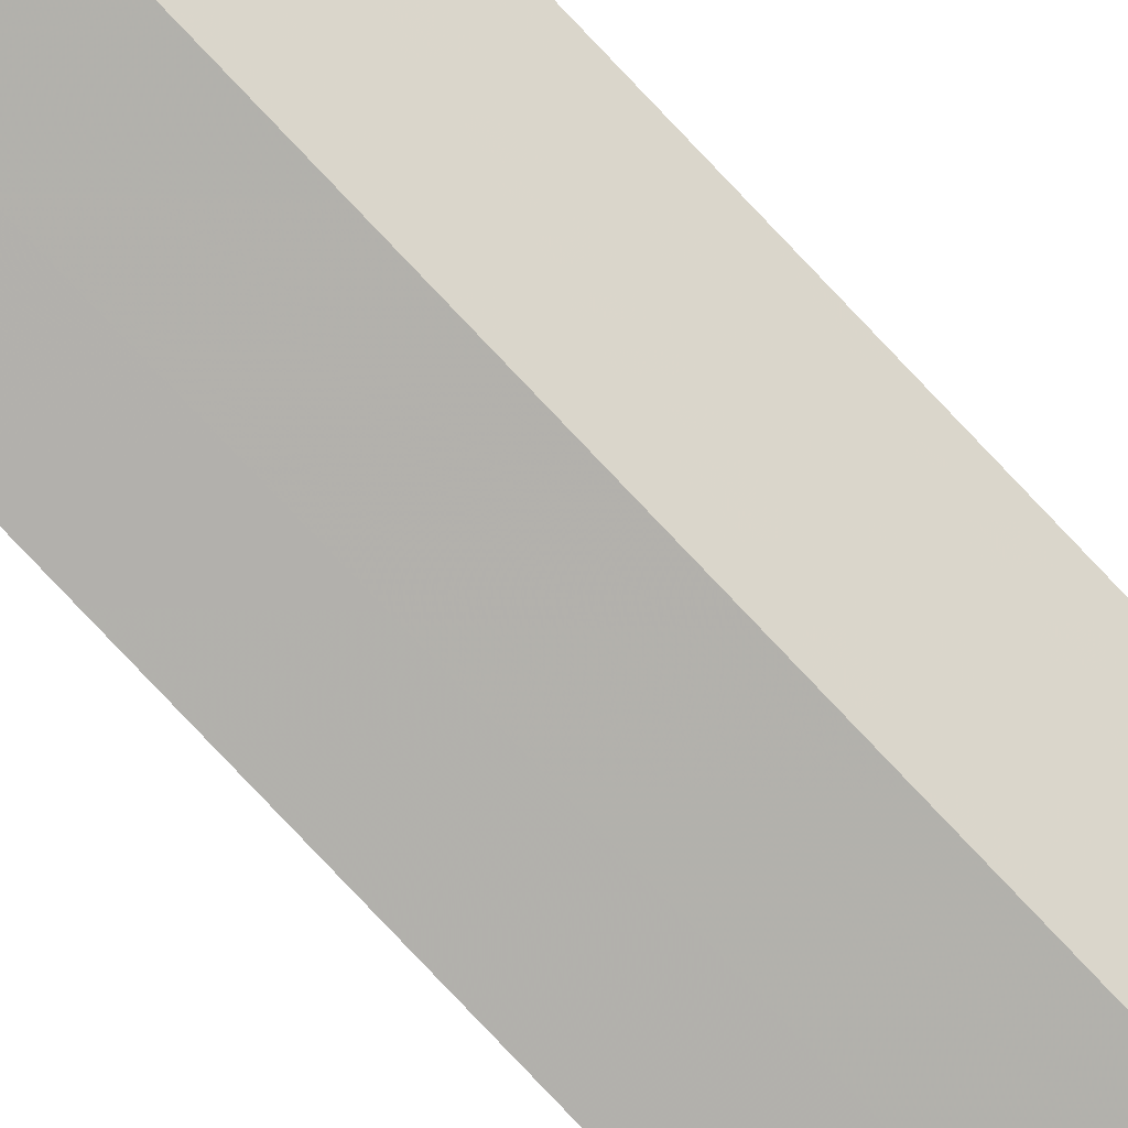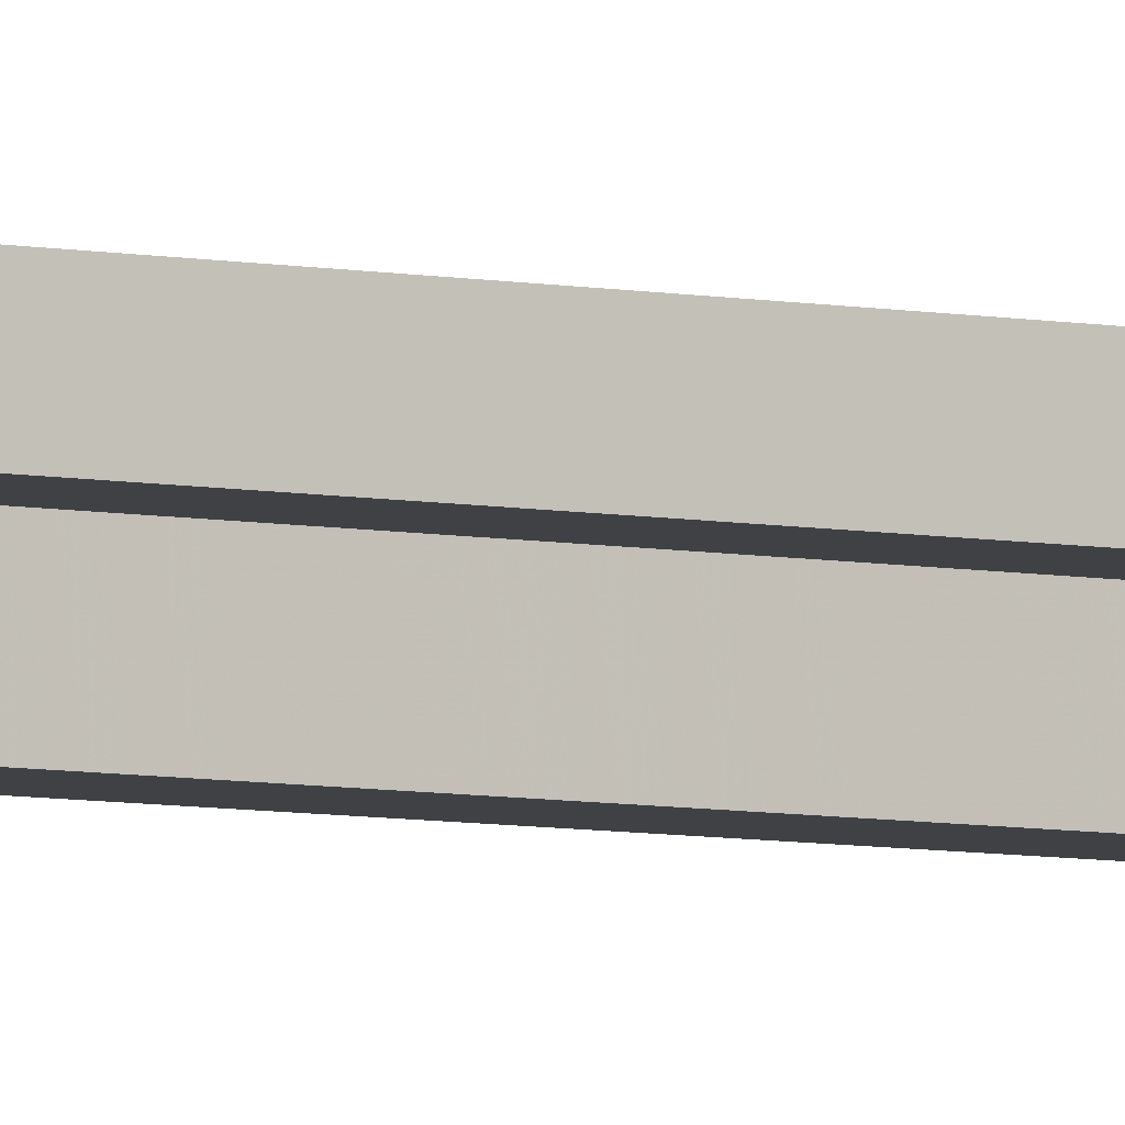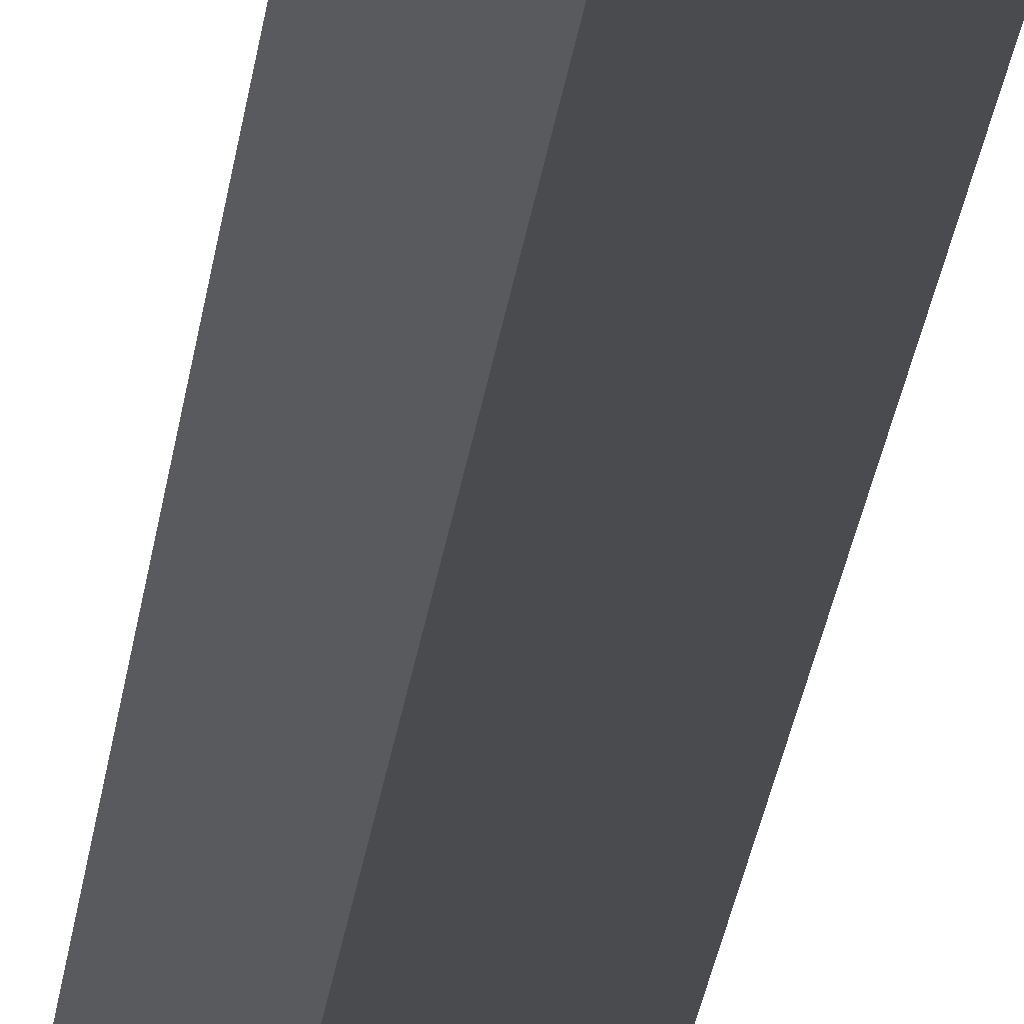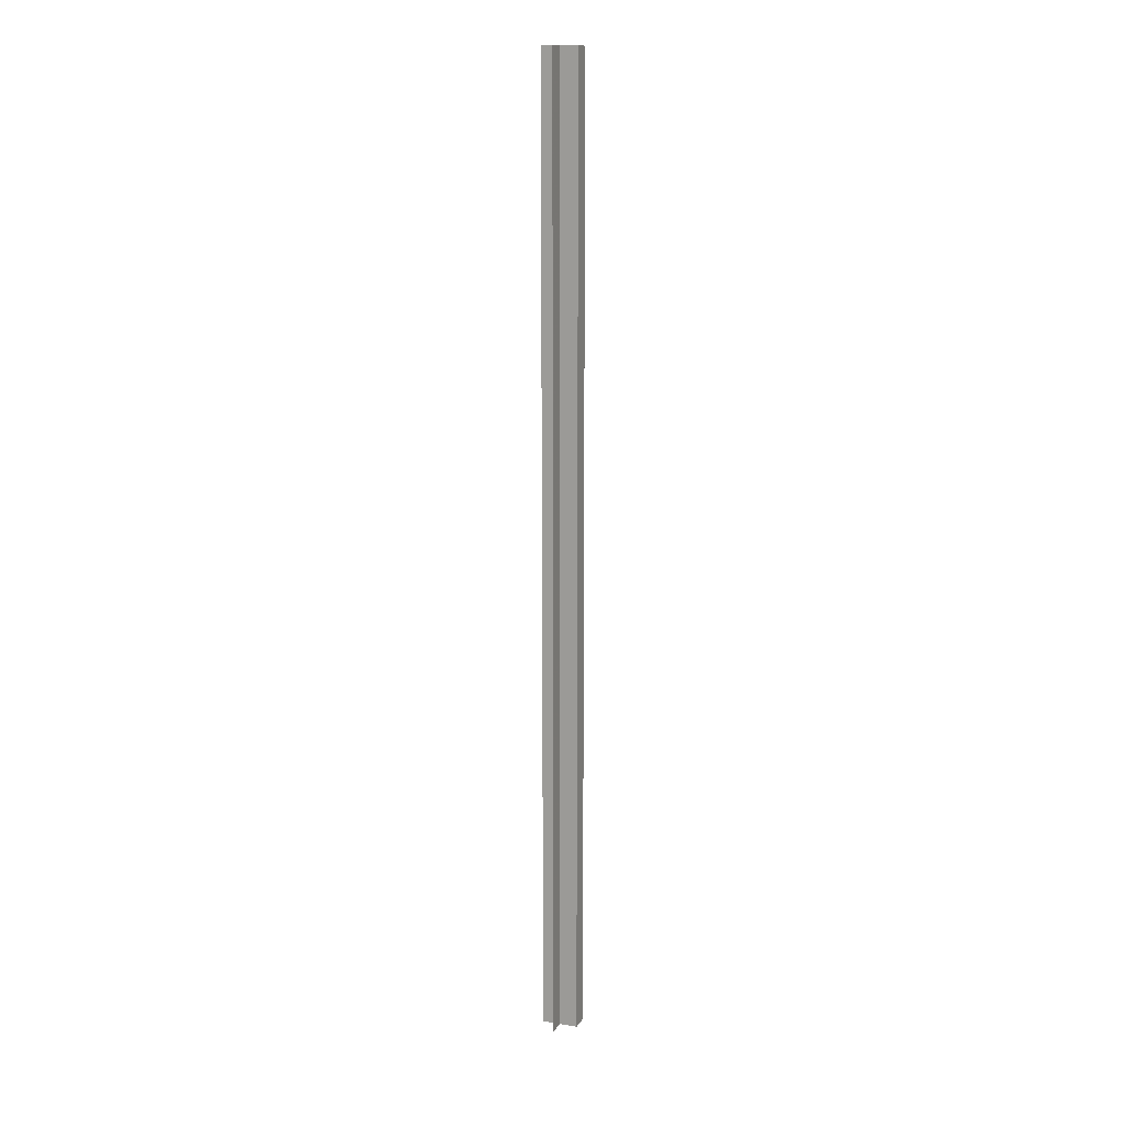
<metadata>
{"format":"obj","ext":"obj","renderer":"f3d","projection":"perspective","resolution":1024,"background":"white","views":[{"elev":-79.0,"azim":43.4,"up":"+Y"},{"elev":-5.5,"azim":-124.5,"up":"+Y"},{"elev":-13.9,"azim":176.3,"up":"+Y"},{"elev":13.9,"azim":-69.6,"up":"+Z"}]}
</metadata>
<code>
o 4885
v 2180 1864 11.96
v 2180 1864 11.96
v 2180 1864 12.49
v 2180 1864 11.96
v 2180 1864 12.49
v 2180 1864 11.96
v 2180 1864 12.49
v 2180 1864 11.96
v 2180 1864 12.49
v 2180 1864 11.96
v 2180 1864 11.96
v 2180 1864 11.96
v 2180 1864 11.96
v 2180 1864 11.96
v 2180 1864 11.96
v 2180 1864 12.49
v 2180 1864 12.49
v 2180 1864 12.49
v 2180 1864 11.96
v 2180 1864 11.96
v 2180 1864 11.96
v 2180 1864 11.96
v 2180 1864 12.49
v 2180 1864 12.49
v 2180 1864 12.49
v 2180 1864 11.96
v 2180 1864 12.49
v 2180 1864 11.96
v 2180 1864 11.96
v 2180 1864 11.96
v 2180 1864 11.96
v 2180 1864 11.96
v 2180 1864 12.49
v 2180 1864 11.96
v 2180 1864 12.49
v 2180 1864 12.49
v 2180 1864 12.49
v 2180 1864 12.49
v 2180 1864 12.49
v 2180 1864 12.49
v 2180 1864 12.49
v 2180 1864 12.49
v 2180 1864 12.49
f 1 2 3
f 2 4 5
f 3 6 7
f 7 8 9
f 10 8 11
f 10 11 12
f 10 13 8
f 10 12 14
f 10 14 15
f 10 15 13
f 16 12 17
f 18 19 16
f 20 21 18
f 21 22 23
f 24 15 25
f 24 26 27
f 28 29 24
f 28 30 24
f 31 32 33
f 34 32 35
f 33 13 36
f 35 13 36
f 37 38 39
f 37 40 38
f 37 39 41
f 37 42 40
f 37 41 43
f 37 43 42

</code>
